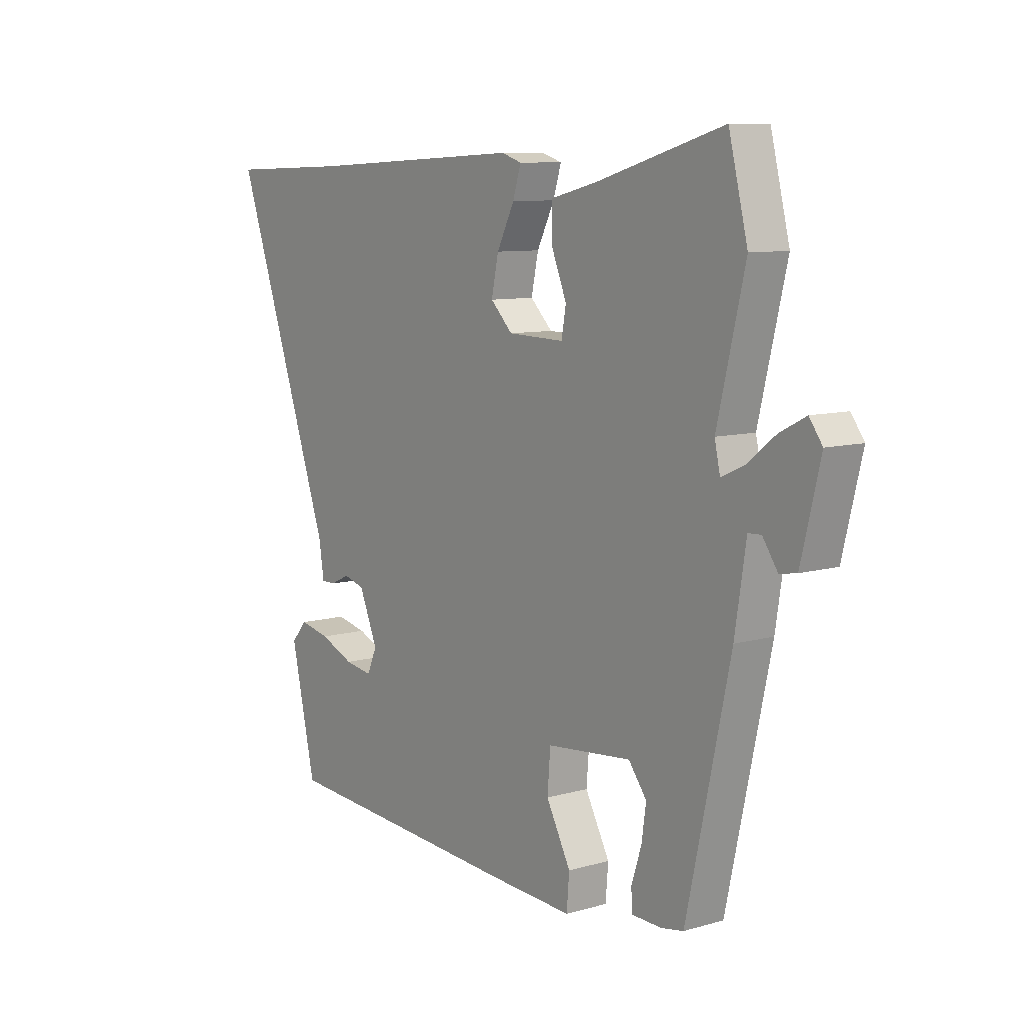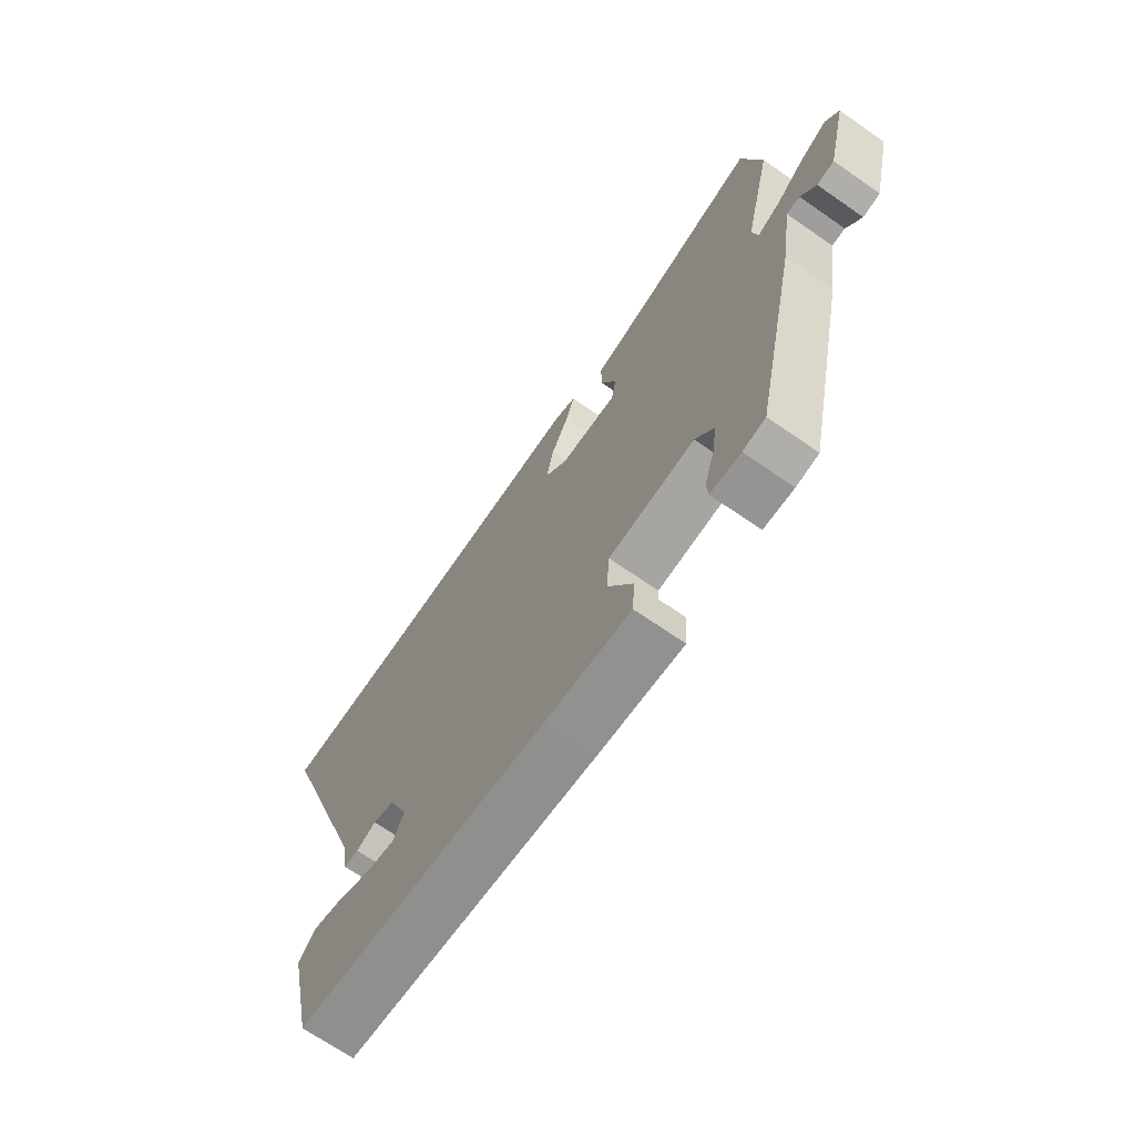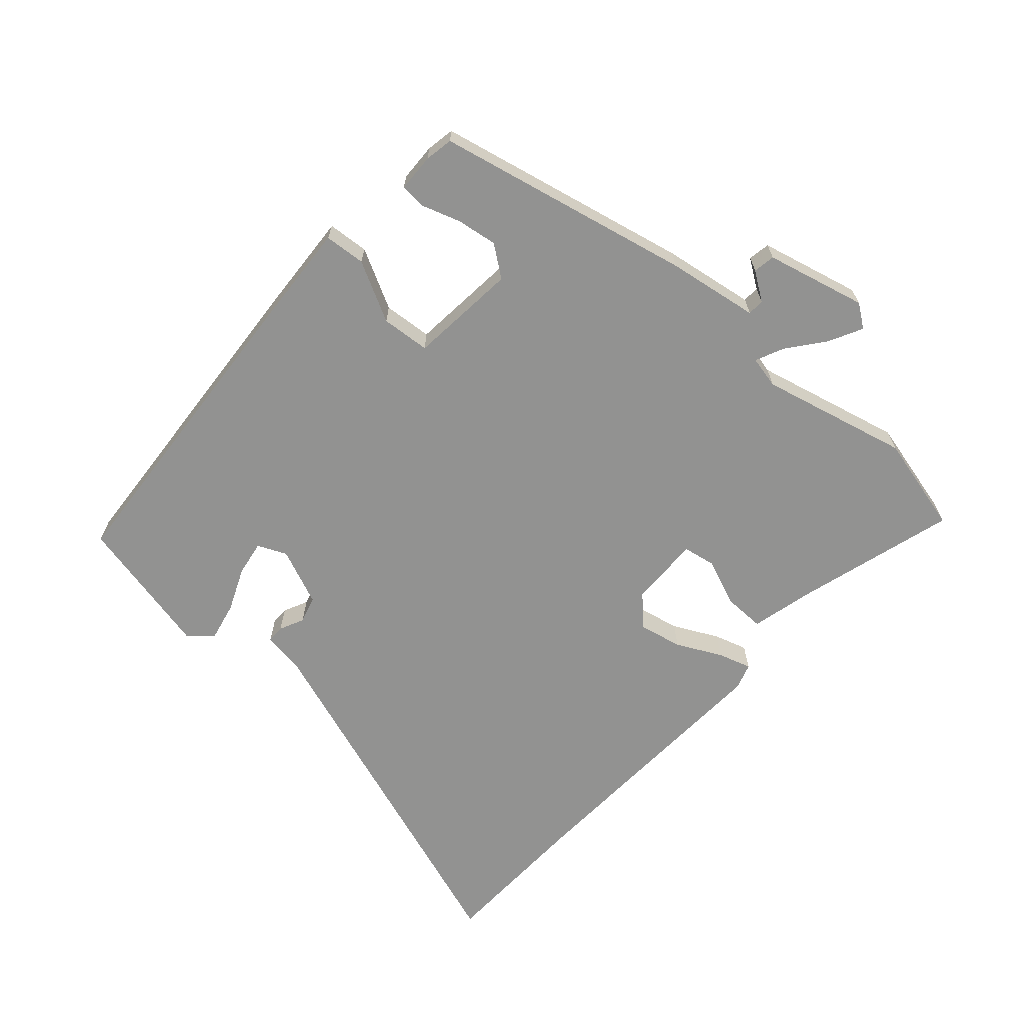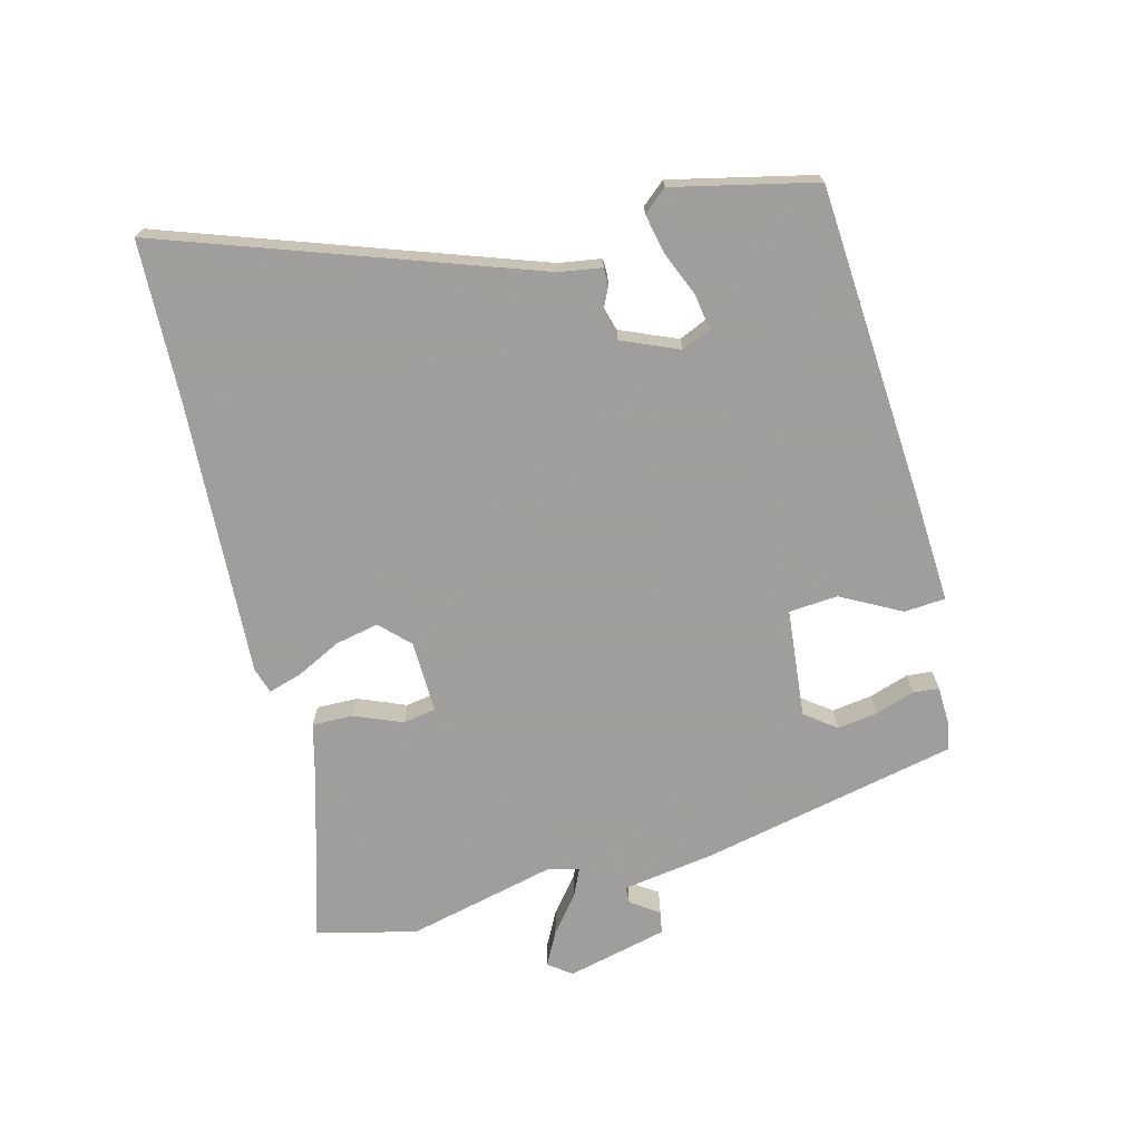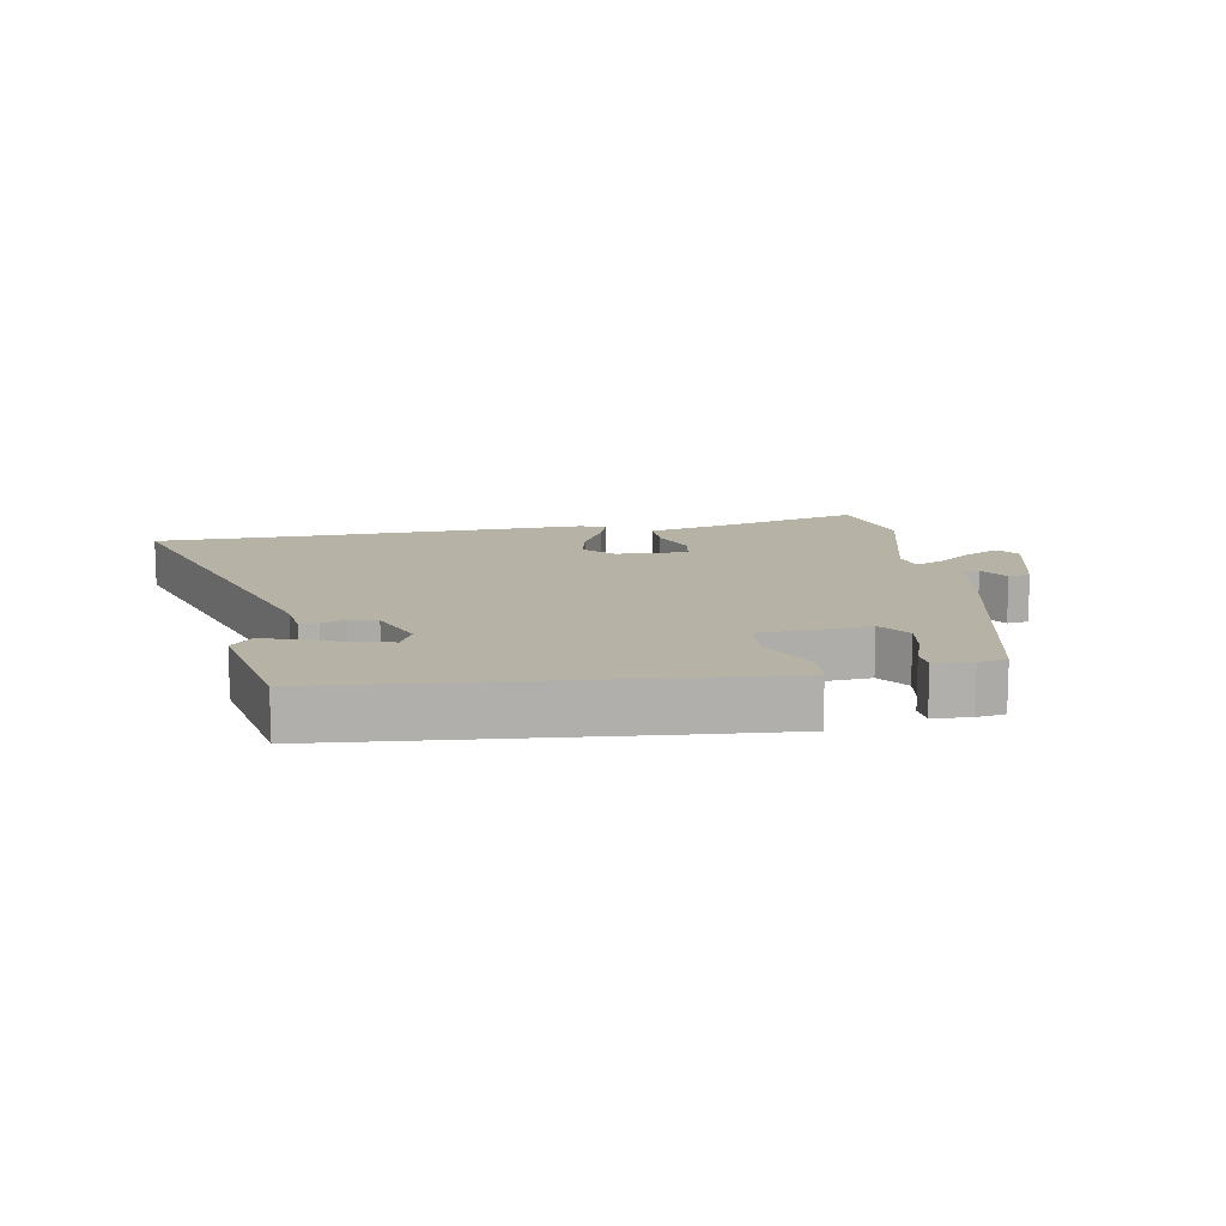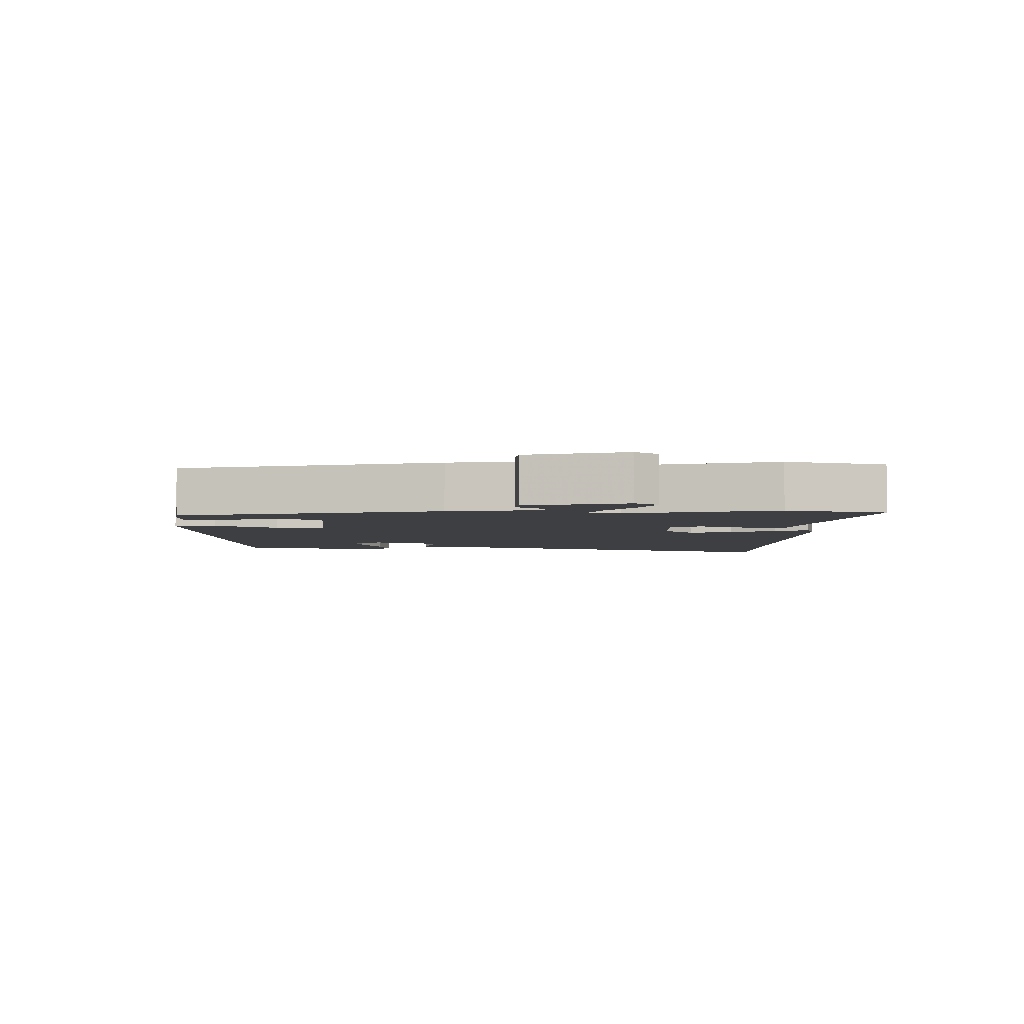
<metadata>
{"format":"obj","ext":"obj","renderer":"f3d","projection":"perspective","resolution":1024,"background":"white","views":[{"elev":9.0,"azim":-127.2,"up":"+Z"},{"elev":-68.9,"azim":-124.8,"up":"+Z"},{"elev":-66.3,"azim":-131.6,"up":"+Y"},{"elev":-71.1,"azim":104.3,"up":"+Y"},{"elev":12.3,"azim":171.1,"up":"+Y"},{"elev":-4.1,"azim":-90.3,"up":"+Y"}]}
</metadata>
<code>
v -0.421 0.07 -0.478
v -0.508 0.07 -0.08
v -0.53 0.07 0.063
v -0.556 0.07 0.064
v -0.586 0.07 0.02
v -0.62 0.07 0.026
v -0.658 0.07 0.182
v -0.632 0.07 0.218
v -0.58 0.07 0.191
v -0.523 0.07 0.146
v -0.479 0.07 0.126
v -0.468 0.07 0.176
v -0.523 0.07 0.406
v -0.485 0.07 0.56
v -0.233 0.07 0.487
v -0.139 0.07 0.464
v -0.14 0.07 0.4
v -0.17 0.07 0.326
v -0.161 0.07 0.275
v -0.049 0.07 0.278
v -0.005 0.07 0.322
v -0.019 0.07 0.389
v -0.054 0.07 0.459
v -0.07 0.07 0.511
v -0.03 0.07 0.524
v 0.404 0.07 0.503
v 0.648 0.07 0.496
v 0.45 0.07 -0.077
v 0.44 0.07 -0.143
v 0.412 0.07 -0.143
v 0.374 0.07 -0.125
v 0.332 0.07 -0.137
v 0.295 0.07 -0.225
v 0.315 0.07 -0.27
v 0.37 0.07 -0.261
v 0.438 0.07 -0.232
v 0.499 0.07 -0.219
v 0.53 0.07 -0.255
v 0.481 0.07 -0.476
v -0.008 0.07 -0.511
v -0.177 0.07 -0.521
v -0.182 0.07 -0.457
v -0.133 0.07 -0.364
v -0.139 0.07 -0.288
v -0.308 0.07 -0.272
v -0.344 0.07 -0.32
v -0.335 0.07 -0.383
v -0.315 0.07 -0.444
v -0.318 0.07 -0.484
v -0.377 0.07 -0.486
v -0.421 0 -0.478
v -0.508 0 -0.08
v -0.53 0 0.063
v -0.556 0 0.064
v -0.586 0 0.02
v -0.62 0 0.026
v -0.658 0 0.182
v -0.632 0 0.218
v -0.58 0 0.191
v -0.523 0 0.146
v -0.479 0 0.126
v -0.468 0 0.176
v -0.523 0 0.406
v -0.485 0 0.56
v -0.233 0 0.487
v -0.139 0 0.464
v -0.14 0 0.4
v -0.17 0 0.326
v -0.161 0 0.275
v -0.049 0 0.278
v -0.005 0 0.322
v -0.019 0 0.389
v -0.054 0 0.459
v -0.07 0 0.511
v -0.03 0 0.524
v 0.404 0 0.503
v 0.648 0 0.496
v 0.45 0 -0.077
v 0.44 0 -0.143
v 0.412 0 -0.143
v 0.374 0 -0.125
v 0.332 0 -0.137
v 0.295 0 -0.225
v 0.315 0 -0.27
v 0.37 0 -0.261
v 0.438 0 -0.232
v 0.499 0 -0.219
v 0.53 0 -0.255
v 0.481 0 -0.476
v -0.008 0 -0.511
v -0.177 0 -0.521
v -0.182 0 -0.457
v -0.133 0 -0.364
v -0.139 0 -0.288
v -0.308 0 -0.272
v -0.344 0 -0.32
v -0.335 0 -0.383
v -0.315 0 -0.444
v -0.318 0 -0.484
v -0.377 0 -0.486
f 47 48 49 50
f 46 47 50 1
f 40 41 42 43
f 40 43 44
f 39 40 44
f 35 36 37 38
f 34 35 38 39
f 28 29 30 31
f 26 27 28 31
f 26 31 32
f 25 26 32 33
f 22 23 24 25
f 21 22 25 33
f 15 16 17 18
f 15 18 19
f 12 13 14 15
f 11 12 15 19
f 7 8 9 10
f 7 10 11
f 4 5 6 7
f 3 4 7 11
f 46 1 2 3
f 45 46 3 11
f 34 39 44
f 20 21 33 34
f 20 34 44 45
f 11 19 20 45
f 100 99 98 97
f 51 100 97 96
f 93 92 91 90
f 94 93 90
f 94 90 89
f 88 87 86 85
f 89 88 85 84
f 81 80 79 78
f 81 78 77 76
f 82 81 76
f 83 82 76 75
f 75 74 73 72
f 83 75 72 71
f 68 67 66 65
f 69 68 65
f 65 64 63 62
f 69 65 62 61
f 60 59 58 57
f 61 60 57
f 57 56 55 54
f 61 57 54 53
f 53 52 51 96
f 61 53 96 95
f 94 89 84
f 84 83 71 70
f 95 94 84 70
f 95 70 69 61
f 1 51 52 2
f 2 52 53 3
f 3 53 54 4
f 4 54 55 5
f 5 55 56 6
f 6 56 57 7
f 7 57 58 8
f 8 58 59 9
f 9 59 60 10
f 10 60 61 11
f 11 61 62 12
f 12 62 63 13
f 13 63 64 14
f 14 64 65 15
f 15 65 66 16
f 16 66 67 17
f 17 67 68 18
f 18 68 69 19
f 19 69 70 20
f 20 70 71 21
f 21 71 72 22
f 22 72 73 23
f 23 73 74 24
f 24 74 75 25
f 25 75 76 26
f 26 76 77 27
f 27 77 78 28
f 28 78 79 29
f 29 79 80 30
f 30 80 81 31
f 31 81 82 32
f 32 82 83 33
f 33 83 84 34
f 34 84 85 35
f 35 85 86 36
f 36 86 87 37
f 37 87 88 38
f 38 88 89 39
f 39 89 90 40
f 40 90 91 41
f 41 91 92 42
f 42 92 93 43
f 43 93 94 44
f 44 94 95 45
f 45 95 96 46
f 46 96 97 47
f 47 97 98 48
f 48 98 99 49
f 49 99 100 50
f 50 100 51 1

</code>
